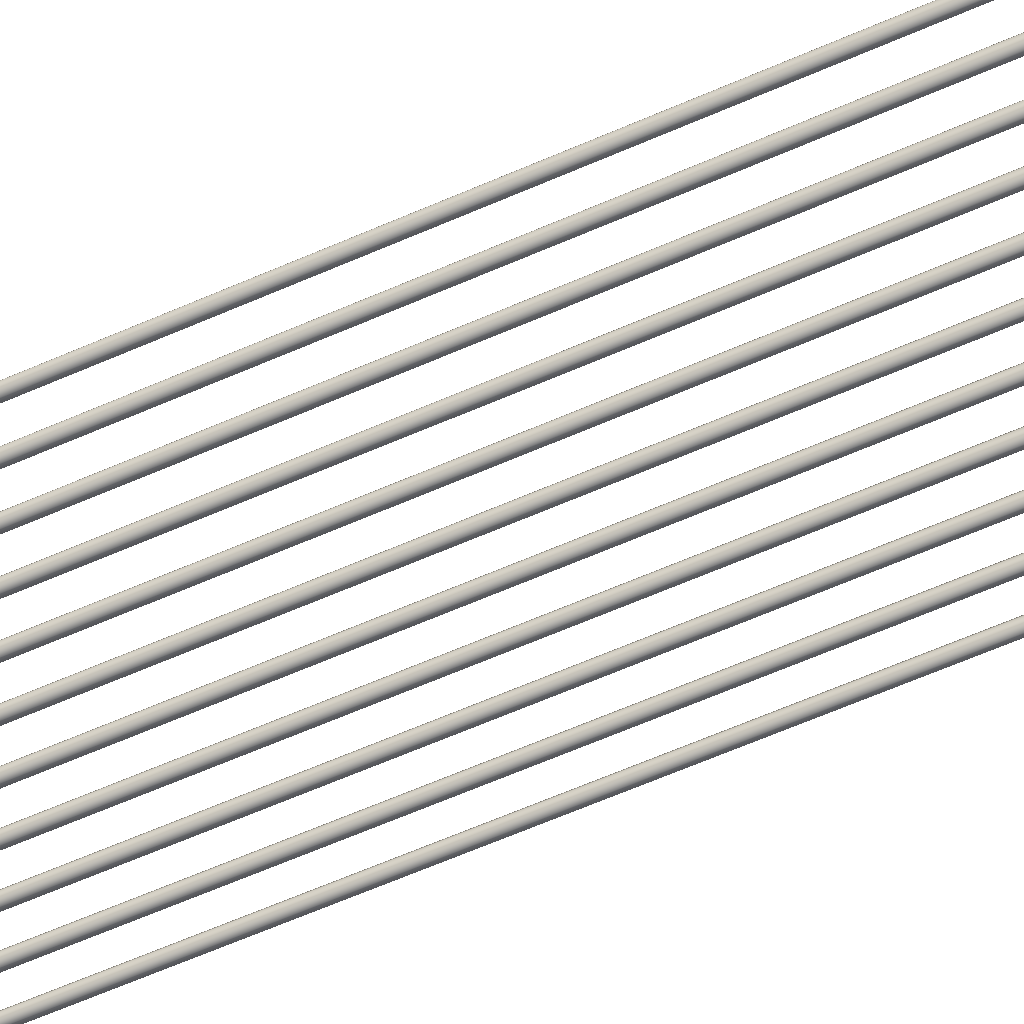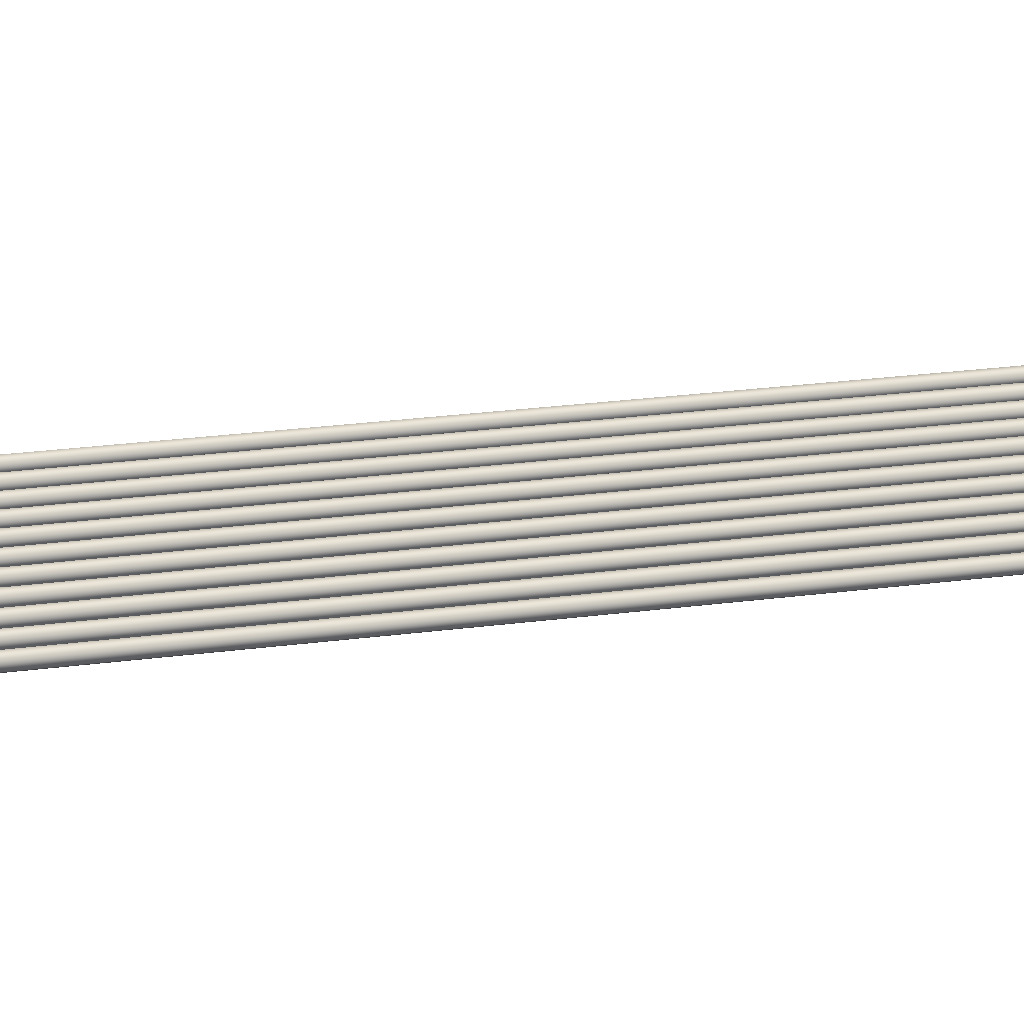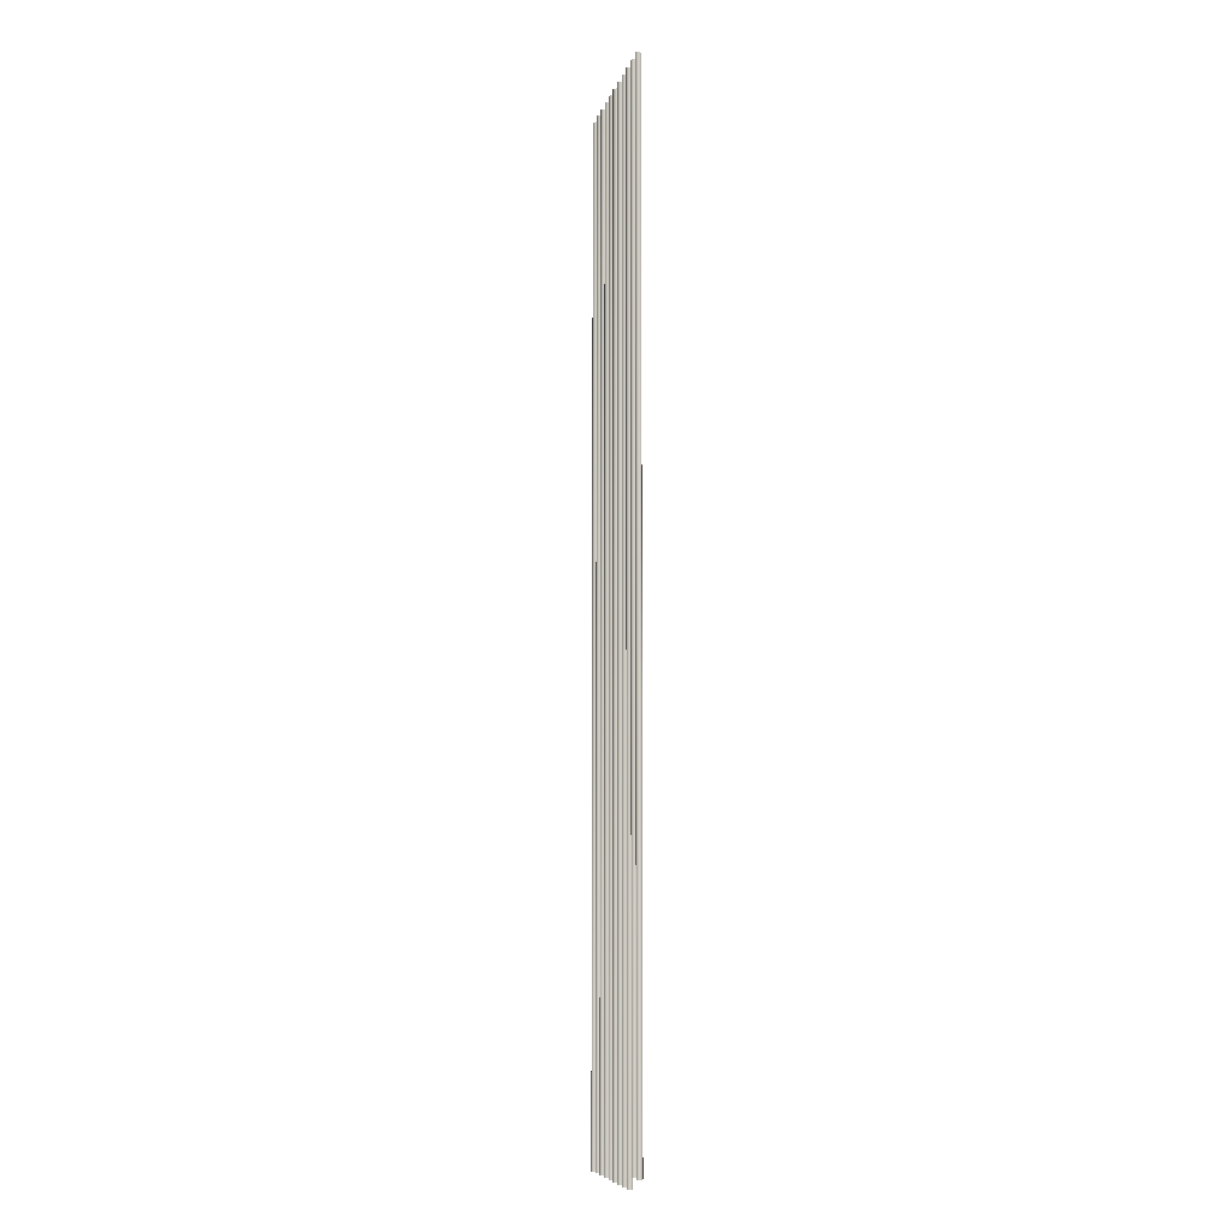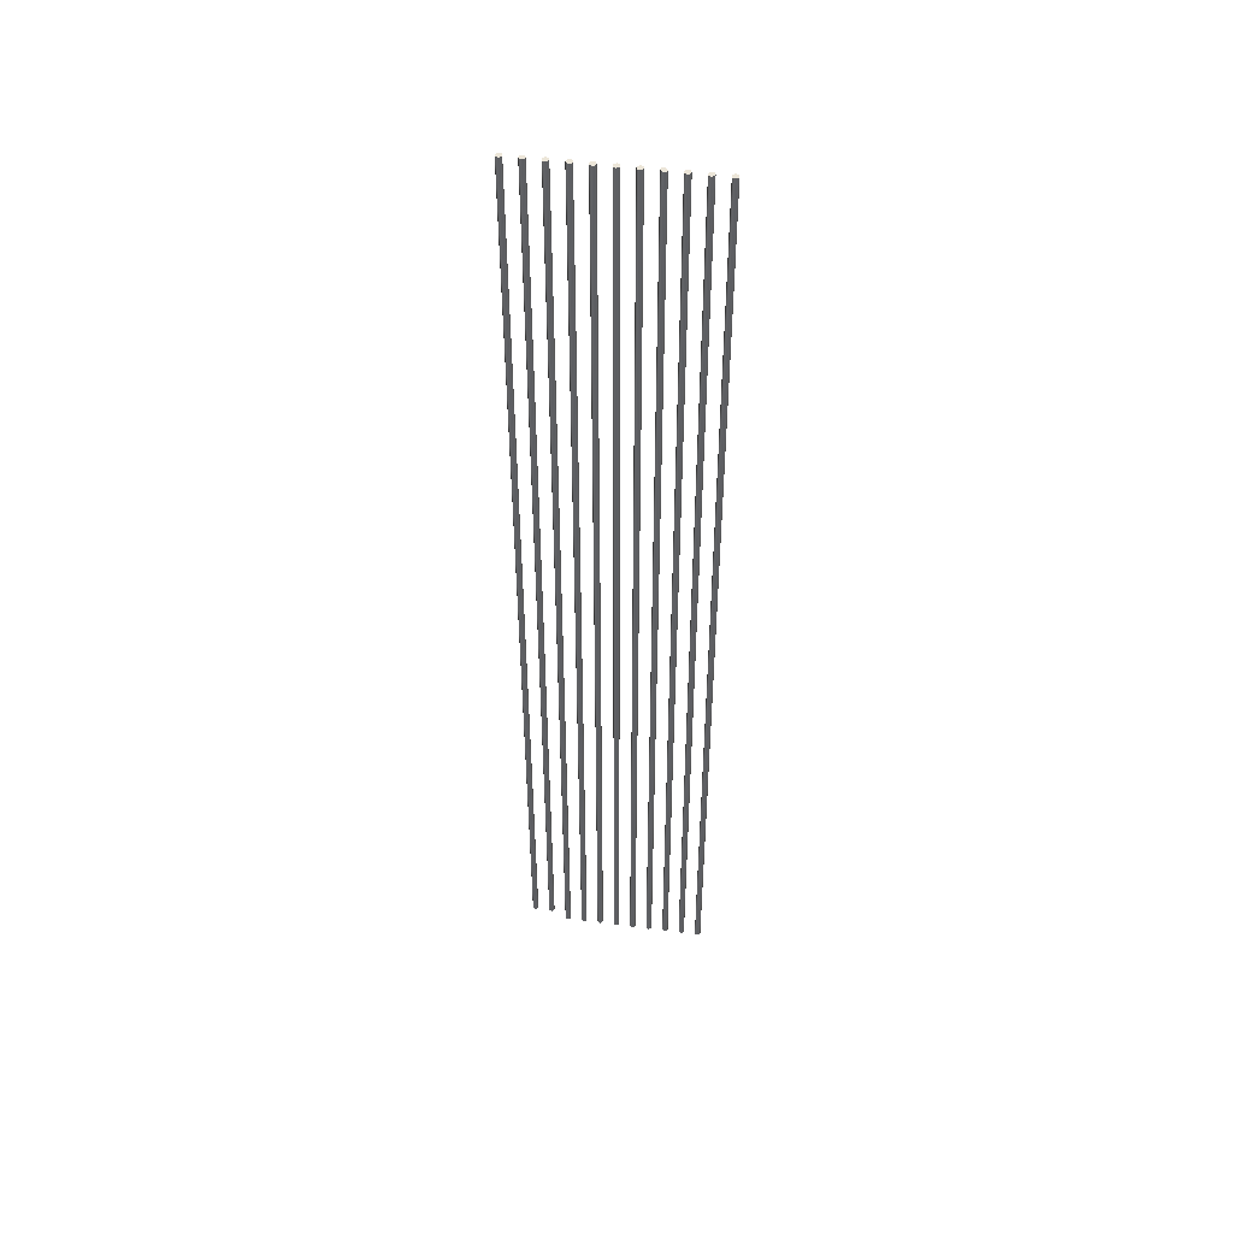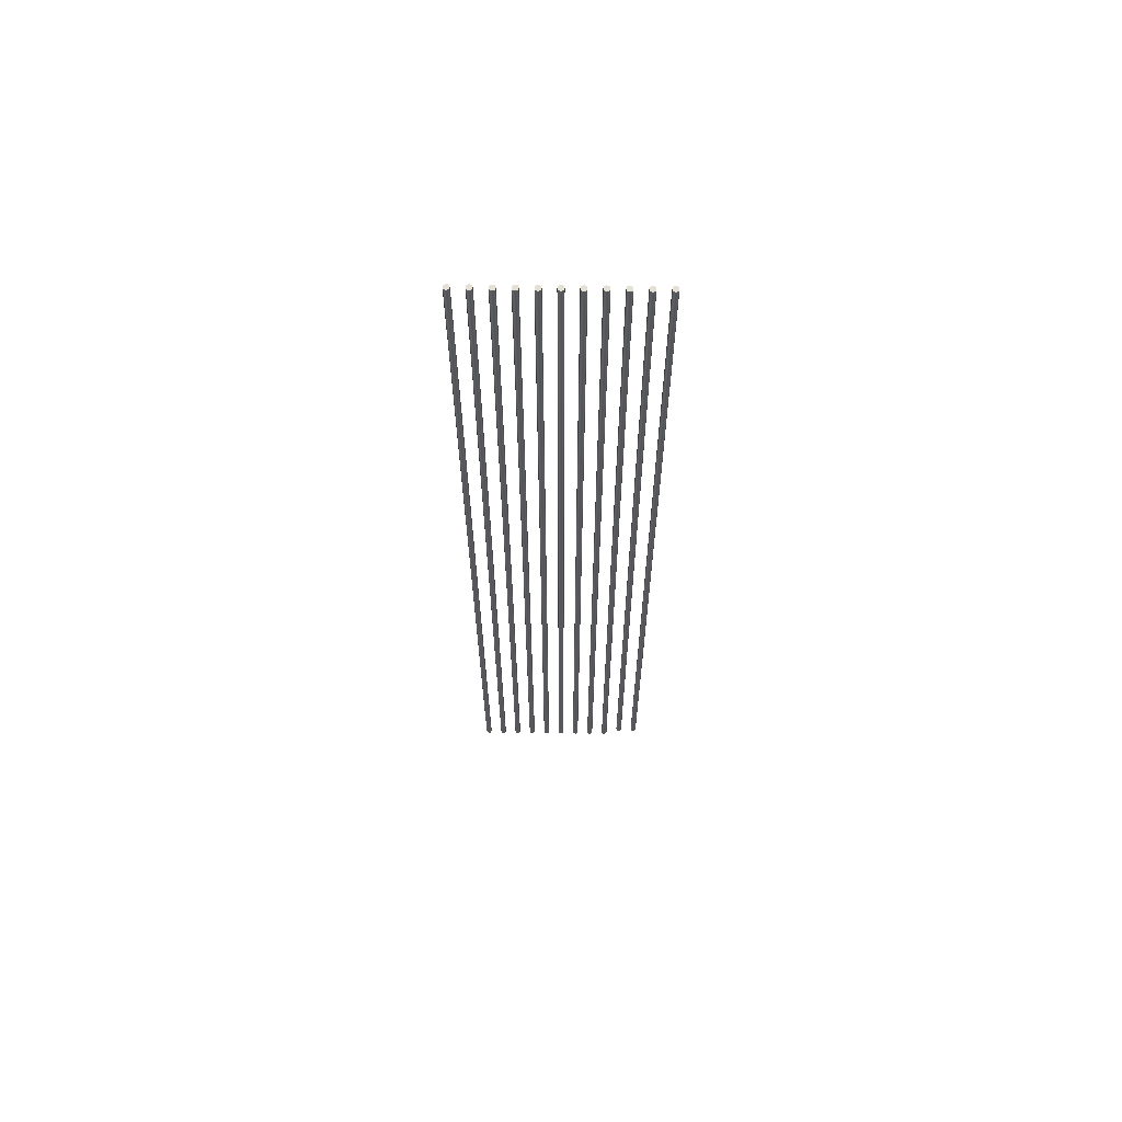
<metadata>
{"format":"obj","ext":"obj","renderer":"f3d","projection":"perspective","resolution":1024,"background":"white","views":[{"elev":-59.4,"azim":-65.3,"up":"+Z"},{"elev":15.6,"azim":71.2,"up":"+Z"},{"elev":-8.2,"azim":-103.0,"up":"+Y"},{"elev":48.6,"azim":8.3,"up":"+Y"},{"elev":65.3,"azim":-179.4,"up":"+Y"}]}
</metadata>
<code>
o _Geometry_0
v -9659 4.943e+04 3.764e+04
v -9677 4.943e+04 3.765e+04
v -9695 4.943e+04 3.764e+04
v -9703 4.943e+04 3.762e+04
v -9695 4.943e+04 3.761e+04
v -9677 4.943e+04 3.76e+04
v -9659 4.943e+04 3.761e+04
v -9652 4.943e+04 3.762e+04
v -9652 57984 3.762e+04
v -9659 57984 3.761e+04
v -9677 57984 3.76e+04
v -9695 57984 3.761e+04
v -9703 57984 3.762e+04
v -9695 57984 3.764e+04
v -9677 57984 3.765e+04
v -9659 57984 3.764e+04
v -9507 4.943e+04 3.764e+04
v -9525 4.943e+04 3.765e+04
v -9543 4.943e+04 3.764e+04
v -9550 4.943e+04 3.762e+04
v -9543 4.943e+04 3.761e+04
v -9525 4.943e+04 3.76e+04
v -9507 4.943e+04 3.761e+04
v -9500 4.943e+04 3.762e+04
v -9500 57984 3.762e+04
v -9507 57984 3.761e+04
v -9525 57984 3.76e+04
v -9543 57984 3.761e+04
v -9550 57984 3.762e+04
v -9543 57984 3.764e+04
v -9525 57984 3.765e+04
v -9507 57984 3.764e+04
v -9355 49325 3.764e+04
v -9373 49325 3.765e+04
v -9391 49325 3.764e+04
v -9398 49325 3.762e+04
v -9391 49325 3.761e+04
v -9373 49325 3.76e+04
v -9355 49325 3.761e+04
v -9347 49325 3.762e+04
v -9347 57984 3.762e+04
v -9355 57984 3.761e+04
v -9373 57984 3.76e+04
v -9391 57984 3.761e+04
v -9398 57984 3.762e+04
v -9391 57984 3.764e+04
v -9373 57984 3.765e+04
v -9355 57984 3.764e+04
v -9202 49325 3.764e+04
v -9220 49325 3.765e+04
v -9238 49325 3.764e+04
v -9246 49325 3.762e+04
v -9238 49325 3.761e+04
v -9220 49325 3.76e+04
v -9202 49325 3.761e+04
v -9195 49325 3.762e+04
v -9195 57984 3.762e+04
v -9202 57984 3.761e+04
v -9220 57984 3.76e+04
v -9238 57984 3.761e+04
v -9246 57984 3.762e+04
v -9238 57984 3.764e+04
v -9220 57984 3.765e+04
v -9202 57984 3.764e+04
v -9050 49325 3.764e+04
v -9068 49325 3.765e+04
v -9086 49325 3.764e+04
v -9093 49325 3.762e+04
v -9086 49325 3.761e+04
v -9068 49325 3.76e+04
v -9050 49325 3.761e+04
v -9042 49325 3.762e+04
v -9042 57984 3.762e+04
v -9050 57984 3.761e+04
v -9068 57984 3.76e+04
v -9086 57984 3.761e+04
v -9093 57984 3.762e+04
v -9086 57984 3.764e+04
v -9068 57984 3.765e+04
v -9050 57984 3.764e+04
v -8897 49325 3.764e+04
v -8915 49325 3.765e+04
v -8933 49325 3.764e+04
v -8941 49325 3.762e+04
v -8933 49325 3.761e+04
v -8915 49325 3.76e+04
v -8897 49325 3.761e+04
v -8890 49325 3.762e+04
v -8890 57984 3.762e+04
v -8897 57984 3.761e+04
v -8915 57984 3.76e+04
v -8933 57984 3.761e+04
v -8941 57984 3.762e+04
v -8933 57984 3.764e+04
v -8915 57984 3.765e+04
v -8897 57984 3.764e+04
v -8745 49325 3.764e+04
v -8763 49325 3.765e+04
v -8781 49325 3.764e+04
v -8788 49325 3.762e+04
v -8781 49325 3.761e+04
v -8763 49325 3.76e+04
v -8745 49325 3.761e+04
v -8738 49325 3.762e+04
v -8738 57984 3.762e+04
v -8745 57984 3.761e+04
v -8763 57984 3.76e+04
v -8781 57984 3.761e+04
v -8788 57984 3.762e+04
v -8781 57984 3.764e+04
v -8763 57984 3.765e+04
v -8745 57984 3.764e+04
v -8593 49325 3.764e+04
v -8611 49325 3.765e+04
v -8629 49325 3.764e+04
v -8636 49325 3.762e+04
v -8629 49325 3.761e+04
v -8611 49325 3.76e+04
v -8593 49325 3.761e+04
v -8585 49325 3.762e+04
v -8585 57984 3.762e+04
v -8593 57984 3.761e+04
v -8611 57984 3.76e+04
v -8629 57984 3.761e+04
v -8636 57984 3.762e+04
v -8629 57984 3.764e+04
v -8611 57984 3.765e+04
v -8593 57984 3.764e+04
v -8440 49325 3.764e+04
v -8458 49325 3.765e+04
v -8476 49325 3.764e+04
v -8484 49325 3.762e+04
v -8476 49325 3.761e+04
v -8458 49325 3.76e+04
v -8440 49325 3.761e+04
v -8433 49325 3.762e+04
v -8433 57984 3.762e+04
v -8440 57984 3.761e+04
v -8458 57984 3.76e+04
v -8476 57984 3.761e+04
v -8484 57984 3.762e+04
v -8476 57984 3.764e+04
v -8458 57984 3.765e+04
v -8440 57984 3.764e+04
v -8288 49325 3.764e+04
v -8306 49325 3.765e+04
v -8324 49325 3.764e+04
v -8331 49325 3.762e+04
v -8324 49325 3.761e+04
v -8306 49325 3.76e+04
v -8288 49325 3.761e+04
v -8280 49325 3.762e+04
v -8280 57984 3.762e+04
v -8288 57984 3.761e+04
v -8306 57984 3.76e+04
v -8324 57984 3.761e+04
v -8331 57984 3.762e+04
v -8324 57984 3.764e+04
v -8306 57984 3.765e+04
v -8288 57984 3.764e+04
v -8135 49325 3.764e+04
v -8153 49325 3.765e+04
v -8171 49325 3.764e+04
v -8179 49325 3.762e+04
v -8171 49325 3.761e+04
v -8153 49325 3.76e+04
v -8135 49325 3.761e+04
v -8128 49325 3.762e+04
v -8128 57984 3.762e+04
v -8135 57984 3.761e+04
v -8153 57984 3.76e+04
v -8171 57984 3.761e+04
v -8179 57984 3.762e+04
v -8171 57984 3.764e+04
v -8153 57984 3.765e+04
v -8135 57984 3.764e+04
v -9659 4.943e+04 3.764e+04
v -9677 4.943e+04 3.765e+04
v -9695 4.943e+04 3.764e+04
v -9703 4.943e+04 3.762e+04
v -9695 4.943e+04 3.761e+04
v -9677 4.943e+04 3.76e+04
v -9659 4.943e+04 3.761e+04
v -9652 4.943e+04 3.762e+04
v -9652 57984 3.762e+04
v -9659 57984 3.761e+04
v -9677 57984 3.76e+04
v -9695 57984 3.761e+04
v -9703 57984 3.762e+04
v -9695 57984 3.764e+04
v -9677 57984 3.765e+04
v -9659 57984 3.764e+04
v -9507 4.943e+04 3.764e+04
v -9525 4.943e+04 3.765e+04
v -9543 4.943e+04 3.764e+04
v -9550 4.943e+04 3.762e+04
v -9543 4.943e+04 3.761e+04
v -9525 4.943e+04 3.76e+04
v -9507 4.943e+04 3.761e+04
v -9500 4.943e+04 3.762e+04
v -9500 57984 3.762e+04
v -9507 57984 3.761e+04
v -9525 57984 3.76e+04
v -9543 57984 3.761e+04
v -9550 57984 3.762e+04
v -9543 57984 3.764e+04
v -9525 57984 3.765e+04
v -9507 57984 3.764e+04
v -9355 49325 3.764e+04
v -9373 49325 3.765e+04
v -9391 49325 3.764e+04
v -9398 49325 3.762e+04
v -9391 49325 3.761e+04
v -9373 49325 3.76e+04
v -9355 49325 3.761e+04
v -9347 49325 3.762e+04
v -9347 57984 3.762e+04
v -9355 57984 3.761e+04
v -9373 57984 3.76e+04
v -9391 57984 3.761e+04
v -9398 57984 3.762e+04
v -9391 57984 3.764e+04
v -9373 57984 3.765e+04
v -9355 57984 3.764e+04
v -9202 49325 3.764e+04
v -9220 49325 3.765e+04
v -9238 49325 3.764e+04
v -9246 49325 3.762e+04
v -9238 49325 3.761e+04
v -9220 49325 3.76e+04
v -9202 49325 3.761e+04
v -9195 49325 3.762e+04
v -9195 57984 3.762e+04
v -9202 57984 3.761e+04
v -9220 57984 3.76e+04
v -9238 57984 3.761e+04
v -9246 57984 3.762e+04
v -9238 57984 3.764e+04
v -9220 57984 3.765e+04
v -9202 57984 3.764e+04
v -9050 49325 3.764e+04
v -9068 49325 3.765e+04
v -9086 49325 3.764e+04
v -9093 49325 3.762e+04
v -9086 49325 3.761e+04
v -9068 49325 3.76e+04
v -9050 49325 3.761e+04
v -9042 49325 3.762e+04
v -9042 57984 3.762e+04
v -9050 57984 3.761e+04
v -9068 57984 3.76e+04
v -9086 57984 3.761e+04
v -9093 57984 3.762e+04
v -9086 57984 3.764e+04
v -9068 57984 3.765e+04
v -9050 57984 3.764e+04
v -8897 49325 3.764e+04
v -8915 49325 3.765e+04
v -8933 49325 3.764e+04
v -8941 49325 3.762e+04
v -8933 49325 3.761e+04
v -8915 49325 3.76e+04
v -8897 49325 3.761e+04
v -8890 49325 3.762e+04
v -8890 57984 3.762e+04
v -8897 57984 3.761e+04
v -8915 57984 3.76e+04
v -8933 57984 3.761e+04
v -8941 57984 3.762e+04
v -8933 57984 3.764e+04
v -8915 57984 3.765e+04
v -8897 57984 3.764e+04
v -8745 49325 3.764e+04
v -8763 49325 3.765e+04
v -8781 49325 3.764e+04
v -8788 49325 3.762e+04
v -8781 49325 3.761e+04
v -8763 49325 3.76e+04
v -8745 49325 3.761e+04
v -8738 49325 3.762e+04
v -8738 57984 3.762e+04
v -8745 57984 3.761e+04
v -8763 57984 3.76e+04
v -8781 57984 3.761e+04
v -8788 57984 3.762e+04
v -8781 57984 3.764e+04
v -8763 57984 3.765e+04
v -8745 57984 3.764e+04
v -8593 49325 3.764e+04
v -8611 49325 3.765e+04
v -8629 49325 3.764e+04
v -8636 49325 3.762e+04
v -8629 49325 3.761e+04
v -8611 49325 3.76e+04
v -8593 49325 3.761e+04
v -8585 49325 3.762e+04
v -8585 57984 3.762e+04
v -8593 57984 3.761e+04
v -8611 57984 3.76e+04
v -8629 57984 3.761e+04
v -8636 57984 3.762e+04
v -8629 57984 3.764e+04
v -8611 57984 3.765e+04
v -8593 57984 3.764e+04
v -8440 49325 3.764e+04
v -8458 49325 3.765e+04
v -8476 49325 3.764e+04
v -8484 49325 3.762e+04
v -8476 49325 3.761e+04
v -8458 49325 3.76e+04
v -8440 49325 3.761e+04
v -8433 49325 3.762e+04
v -8433 57984 3.762e+04
v -8440 57984 3.761e+04
v -8458 57984 3.76e+04
v -8476 57984 3.761e+04
v -8484 57984 3.762e+04
v -8476 57984 3.764e+04
v -8458 57984 3.765e+04
v -8440 57984 3.764e+04
v -8288 49325 3.764e+04
v -8306 49325 3.765e+04
v -8324 49325 3.764e+04
v -8331 49325 3.762e+04
v -8324 49325 3.761e+04
v -8306 49325 3.76e+04
v -8288 49325 3.761e+04
v -8280 49325 3.762e+04
v -8280 57984 3.762e+04
v -8288 57984 3.761e+04
v -8306 57984 3.76e+04
v -8324 57984 3.761e+04
v -8331 57984 3.762e+04
v -8324 57984 3.764e+04
v -8306 57984 3.765e+04
v -8288 57984 3.764e+04
v -8135 49325 3.764e+04
v -8153 49325 3.765e+04
v -8171 49325 3.764e+04
v -8179 49325 3.762e+04
v -8171 49325 3.761e+04
v -8153 49325 3.76e+04
v -8135 49325 3.761e+04
v -8128 49325 3.762e+04
v -8128 57984 3.762e+04
v -8135 57984 3.761e+04
v -8153 57984 3.76e+04
v -8171 57984 3.761e+04
v -8179 57984 3.762e+04
v -8171 57984 3.764e+04
v -8153 57984 3.765e+04
v -8135 57984 3.764e+04
f 177 178 179
f 177 179 180
f 177 180 181
f 177 181 182
f 177 182 183
f 177 183 184
f 185 186 187
f 185 187 188
f 185 188 189
f 185 189 190
f 185 190 191
f 185 191 192
f 8 7 10
f 8 10 9
f 7 6 11
f 7 11 10
f 6 5 12
f 6 12 11
f 5 4 13
f 5 13 12
f 4 3 14
f 4 14 13
f 3 2 15
f 3 15 14
f 2 1 16
f 2 16 15
f 1 8 9
f 1 9 16
f 193 194 195
f 193 195 196
f 193 196 197
f 193 197 198
f 193 198 199
f 193 199 200
f 201 202 203
f 201 203 204
f 201 204 205
f 201 205 206
f 201 206 207
f 201 207 208
f 24 23 26
f 24 26 25
f 23 22 27
f 23 27 26
f 22 21 28
f 22 28 27
f 21 20 29
f 21 29 28
f 20 19 30
f 20 30 29
f 19 18 31
f 19 31 30
f 18 17 32
f 18 32 31
f 17 24 25
f 17 25 32
f 209 210 211
f 209 211 212
f 209 212 213
f 209 213 214
f 209 214 215
f 209 215 216
f 217 218 219
f 217 219 220
f 217 220 221
f 217 221 222
f 217 222 223
f 217 223 224
f 40 39 42
f 40 42 41
f 39 38 43
f 39 43 42
f 38 37 44
f 38 44 43
f 37 36 45
f 37 45 44
f 36 35 46
f 36 46 45
f 35 34 47
f 35 47 46
f 34 33 48
f 34 48 47
f 33 40 41
f 33 41 48
f 225 226 227
f 225 227 228
f 225 228 229
f 225 229 230
f 225 230 231
f 225 231 232
f 233 234 235
f 233 235 236
f 233 236 237
f 233 237 238
f 233 238 239
f 233 239 240
f 56 55 58
f 56 58 57
f 55 54 59
f 55 59 58
f 54 53 60
f 54 60 59
f 53 52 61
f 53 61 60
f 52 51 62
f 52 62 61
f 51 50 63
f 51 63 62
f 50 49 64
f 50 64 63
f 49 56 57
f 49 57 64
f 241 242 243
f 241 243 244
f 241 244 245
f 241 245 246
f 241 246 247
f 241 247 248
f 249 250 251
f 249 251 252
f 249 252 253
f 249 253 254
f 249 254 255
f 249 255 256
f 72 71 74
f 72 74 73
f 71 70 75
f 71 75 74
f 70 69 76
f 70 76 75
f 69 68 77
f 69 77 76
f 68 67 78
f 68 78 77
f 67 66 79
f 67 79 78
f 66 65 80
f 66 80 79
f 65 72 73
f 65 73 80
f 257 258 259
f 257 259 260
f 257 260 261
f 257 261 262
f 257 262 263
f 257 263 264
f 265 266 267
f 265 267 268
f 265 268 269
f 265 269 270
f 265 270 271
f 265 271 272
f 88 87 90
f 88 90 89
f 87 86 91
f 87 91 90
f 86 85 92
f 86 92 91
f 85 84 93
f 85 93 92
f 84 83 94
f 84 94 93
f 83 82 95
f 83 95 94
f 82 81 96
f 82 96 95
f 81 88 89
f 81 89 96
f 273 274 275
f 273 275 276
f 273 276 277
f 273 277 278
f 273 278 279
f 273 279 280
f 281 282 283
f 281 283 284
f 281 284 285
f 281 285 286
f 281 286 287
f 281 287 288
f 104 103 106
f 104 106 105
f 103 102 107
f 103 107 106
f 102 101 108
f 102 108 107
f 101 100 109
f 101 109 108
f 100 99 110
f 100 110 109
f 99 98 111
f 99 111 110
f 98 97 112
f 98 112 111
f 97 104 105
f 97 105 112
f 289 290 291
f 289 291 292
f 289 292 293
f 289 293 294
f 289 294 295
f 289 295 296
f 297 298 299
f 297 299 300
f 297 300 301
f 297 301 302
f 297 302 303
f 297 303 304
f 120 119 122
f 120 122 121
f 119 118 123
f 119 123 122
f 118 117 124
f 118 124 123
f 117 116 125
f 117 125 124
f 116 115 126
f 116 126 125
f 115 114 127
f 115 127 126
f 114 113 128
f 114 128 127
f 113 120 121
f 113 121 128
f 305 306 307
f 305 307 308
f 305 308 309
f 305 309 310
f 305 310 311
f 305 311 312
f 313 314 315
f 313 315 316
f 313 316 317
f 313 317 318
f 313 318 319
f 313 319 320
f 136 135 138
f 136 138 137
f 135 134 139
f 135 139 138
f 134 133 140
f 134 140 139
f 133 132 141
f 133 141 140
f 132 131 142
f 132 142 141
f 131 130 143
f 131 143 142
f 130 129 144
f 130 144 143
f 129 136 137
f 129 137 144
f 321 322 323
f 321 323 324
f 321 324 325
f 321 325 326
f 321 326 327
f 321 327 328
f 329 330 331
f 329 331 332
f 329 332 333
f 329 333 334
f 329 334 335
f 329 335 336
f 152 151 154
f 152 154 153
f 151 150 155
f 151 155 154
f 150 149 156
f 150 156 155
f 149 148 157
f 149 157 156
f 148 147 158
f 148 158 157
f 147 146 159
f 147 159 158
f 146 145 160
f 146 160 159
f 145 152 153
f 145 153 160
f 337 338 339
f 337 339 340
f 337 340 341
f 337 341 342
f 337 342 343
f 337 343 344
f 345 346 347
f 345 347 348
f 345 348 349
f 345 349 350
f 345 350 351
f 345 351 352
f 168 167 170
f 168 170 169
f 167 166 171
f 167 171 170
f 166 165 172
f 166 172 171
f 165 164 173
f 165 173 172
f 164 163 174
f 164 174 173
f 163 162 175
f 163 175 174
f 162 161 176
f 162 176 175
f 161 168 169
f 161 169 176

</code>
